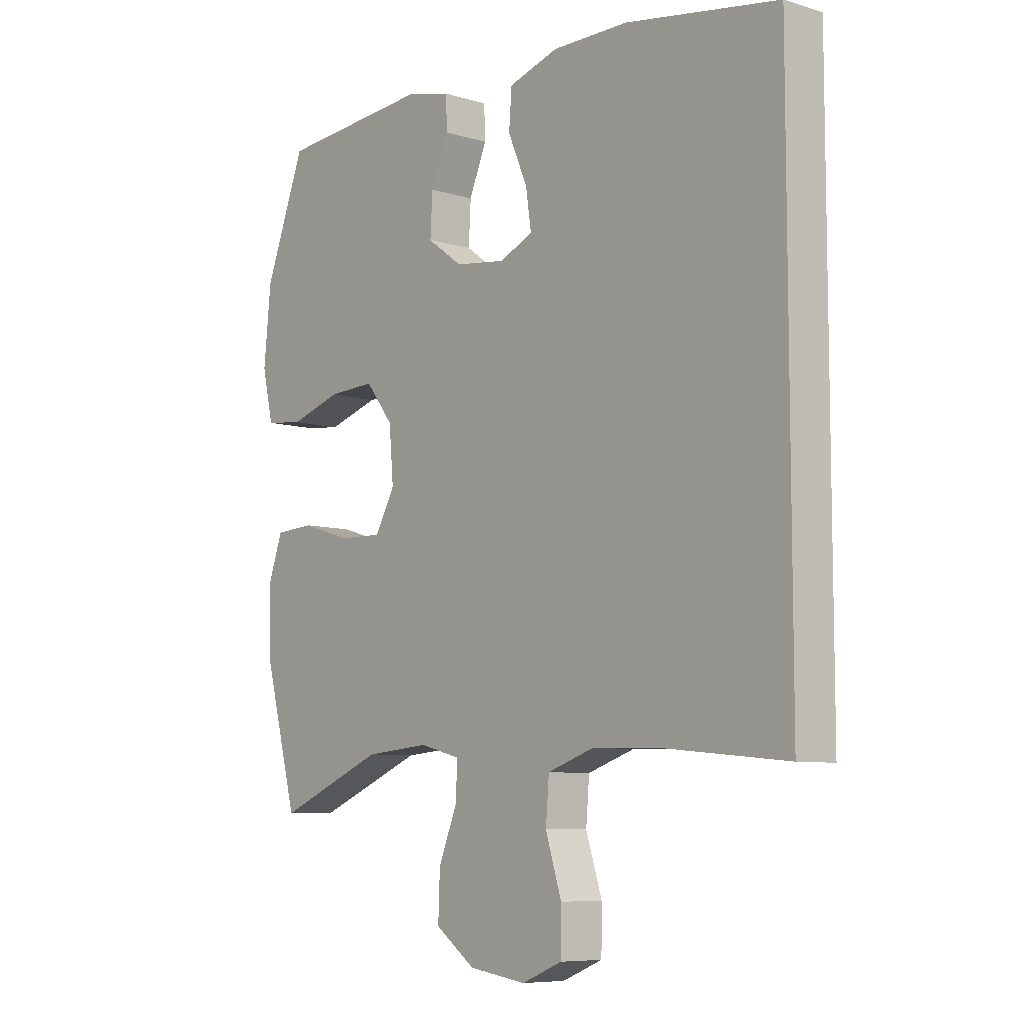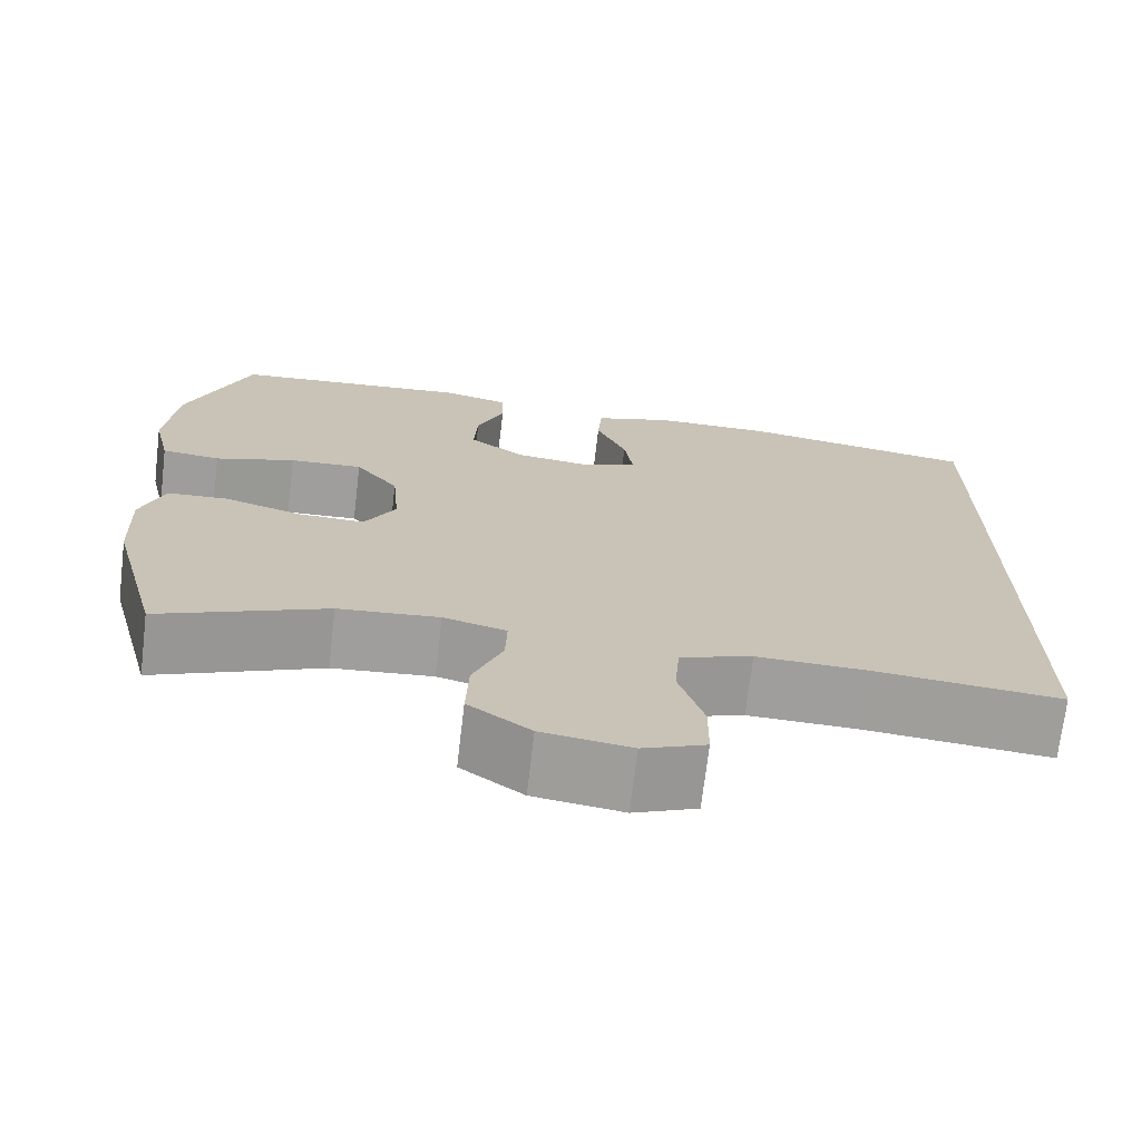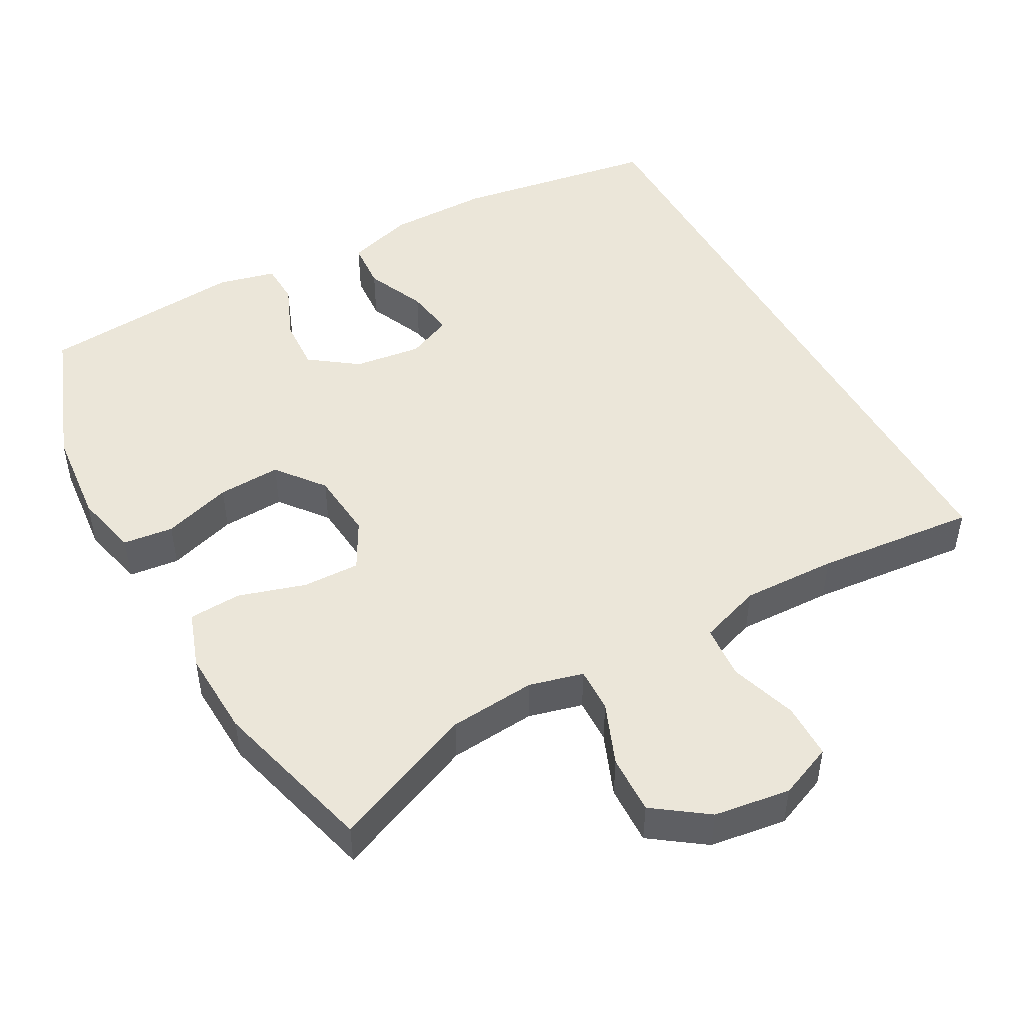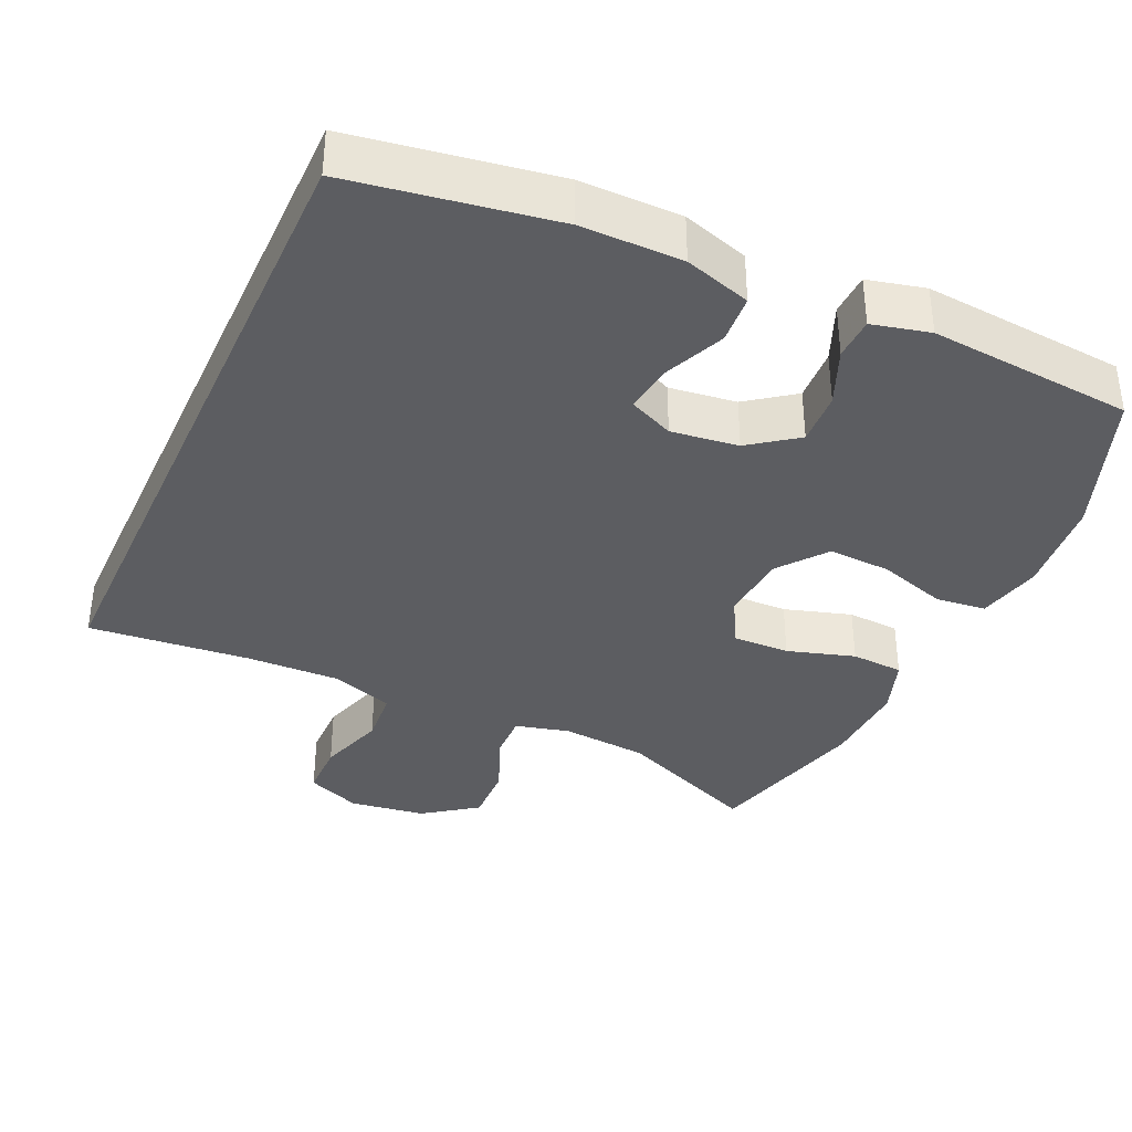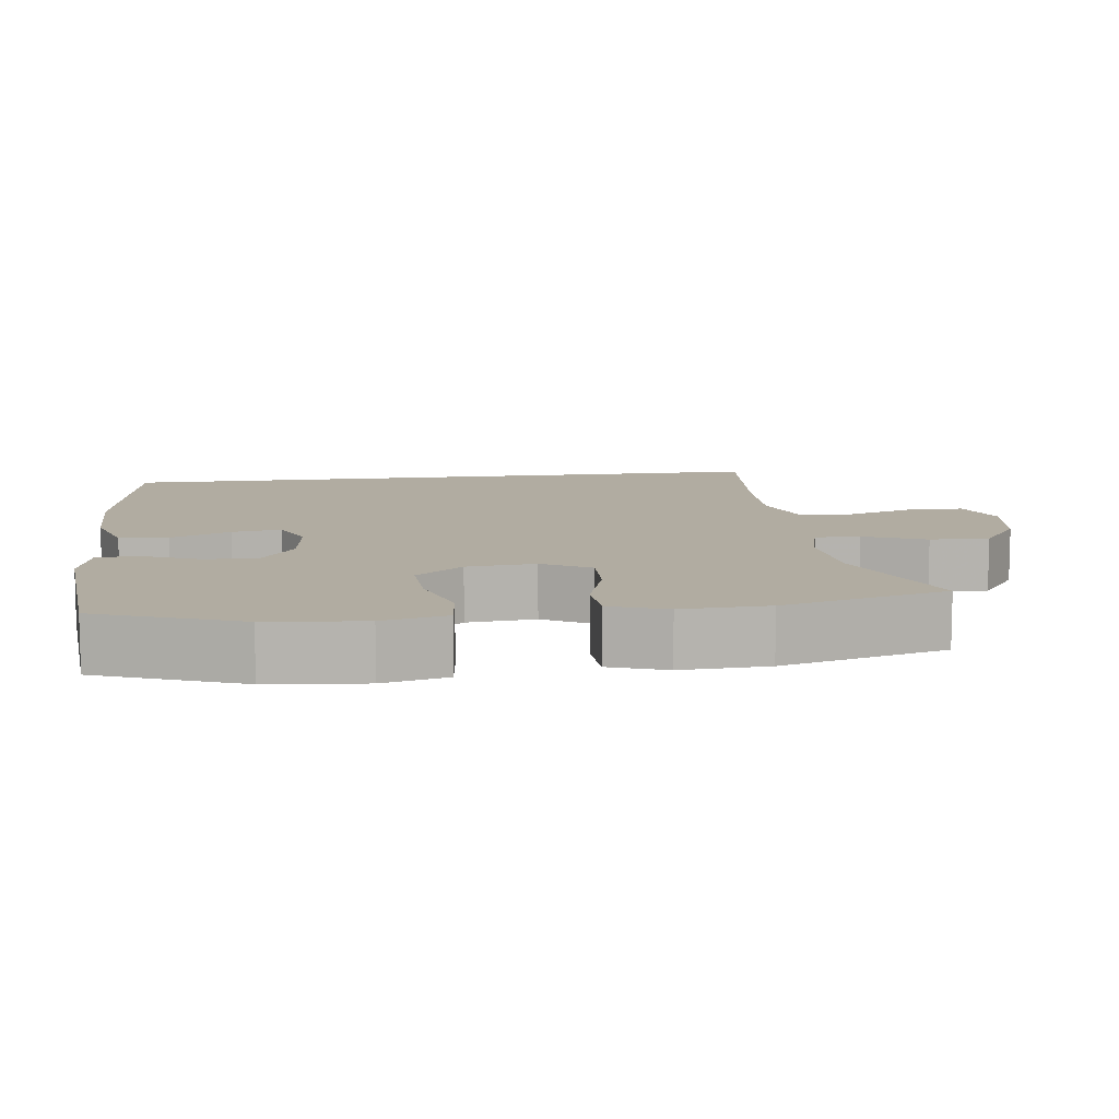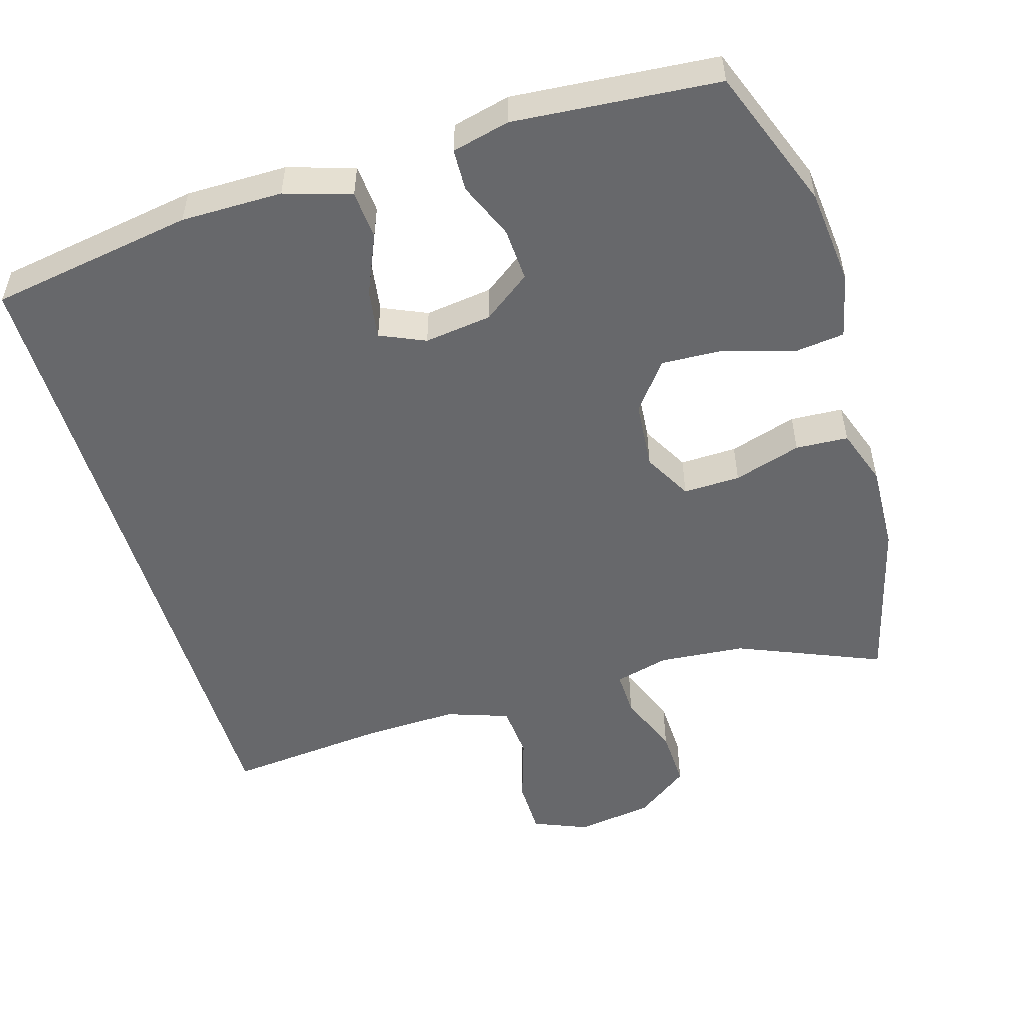
<metadata>
{"format":"obj","ext":"obj","renderer":"f3d","projection":"perspective","resolution":1024,"background":"white","views":[{"elev":-7.7,"azim":-130.5,"up":"+Z"},{"elev":-71.1,"azim":173.2,"up":"+Z"},{"elev":48.1,"azim":151.0,"up":"+Y"},{"elev":-37.0,"azim":-24.6,"up":"+Y"},{"elev":10.2,"azim":82.5,"up":"+Y"},{"elev":-52.5,"azim":16.6,"up":"+Y"}]}
</metadata>
<code>
v -0.5 0.07 -0.447
v -0.5 0.07 0.464
v -0.224 0.07 0.509
v -0.087 0.07 0.509
v 0.003 0.07 0.481
v 0.008 0.07 0.415
v -0.027 0.07 0.334
v -0.037 0.07 0.267
v 0.024 0.07 0.24
v 0.115 0.07 0.252
v 0.179 0.07 0.299
v 0.175 0.07 0.371
v 0.143 0.07 0.447
v 0.145 0.07 0.504
v 0.223 0.07 0.523
v 0.5 0.07 0.5
v 0.573 0.07 0.307
v 0.586 0.07 0.176
v 0.566 0.07 0.089
v 0.498 0.07 0.081
v 0.405 0.07 0.11
v 0.32 0.07 0.114
v 0.27 0.07 0.05
v 0.262 0.07 -0.043
v 0.298 0.07 -0.108
v 0.375 0.07 -0.106
v 0.466 0.07 -0.078
v 0.537 0.07 -0.082
v 0.564 0.07 -0.159
v 0.559 0.07 -0.277
v 0.5 0.07 -0.5
v 0.306 0.07 -0.419
v 0.189 0.07 -0.409
v 0.116 0.07 -0.428
v 0.118 0.07 -0.489
v 0.152 0.07 -0.573
v 0.155 0.07 -0.653
v 0.083 0.07 -0.705
v -0.02 0.07 -0.72
v -0.093 0.07 -0.69
v -0.094 0.07 -0.615
v -0.065 0.07 -0.524
v -0.071 0.07 -0.451
v -0.155 0.07 -0.422
v -0.283 0.07 -0.426
v -0.5 0 -0.447
v -0.5 0 0.464
v -0.224 0 0.509
v -0.087 0 0.509
v 0.003 0 0.481
v 0.008 0 0.415
v -0.027 0 0.334
v -0.037 0 0.267
v 0.024 0 0.24
v 0.115 0 0.252
v 0.179 0 0.299
v 0.175 0 0.371
v 0.143 0 0.447
v 0.145 0 0.504
v 0.223 0 0.523
v 0.5 0 0.5
v 0.573 0 0.307
v 0.586 0 0.176
v 0.566 0 0.089
v 0.498 0 0.081
v 0.405 0 0.11
v 0.32 0 0.114
v 0.27 0 0.05
v 0.262 0 -0.043
v 0.298 0 -0.108
v 0.375 0 -0.106
v 0.466 0 -0.078
v 0.537 0 -0.082
v 0.564 0 -0.159
v 0.559 0 -0.277
v 0.5 0 -0.5
v 0.306 0 -0.419
v 0.189 0 -0.409
v 0.116 0 -0.428
v 0.118 0 -0.489
v 0.152 0 -0.573
v 0.155 0 -0.653
v 0.083 0 -0.705
v -0.02 0 -0.72
v -0.093 0 -0.69
v -0.094 0 -0.615
v -0.065 0 -0.524
v -0.071 0 -0.451
v -0.155 0 -0.422
v -0.283 0 -0.426
f 39 40 41 42
f 39 42 43
f 38 39 43
f 35 36 37 38
f 34 35 38 43
f 33 34 43 44
f 29 30 31 32
f 29 32 33
f 26 27 28 29
f 25 26 29 33
f 24 25 33 44
f 18 19 20 21
f 18 21 22
f 17 18 22
f 16 17 22
f 15 16 22 23
f 12 13 14 15
f 11 12 15 23
f 4 5 6 7
f 4 7 8
f 3 4 8
f 45 1 2 3
f 45 3 8
f 44 45 8 9
f 24 44 9 10
f 10 11 23 24
f 87 86 85 84
f 88 87 84
f 88 84 83
f 83 82 81 80
f 88 83 80 79
f 89 88 79 78
f 77 76 75 74
f 78 77 74
f 74 73 72 71
f 78 74 71 70
f 89 78 70 69
f 66 65 64 63
f 67 66 63
f 67 63 62
f 67 62 61
f 68 67 61 60
f 60 59 58 57
f 68 60 57 56
f 52 51 50 49
f 53 52 49
f 53 49 48
f 48 47 46 90
f 53 48 90
f 54 53 90 89
f 55 54 89 69
f 69 68 56 55
f 1 46 47 2
f 2 47 48 3
f 3 48 49 4
f 4 49 50 5
f 5 50 51 6
f 6 51 52 7
f 7 52 53 8
f 8 53 54 9
f 9 54 55 10
f 10 55 56 11
f 11 56 57 12
f 12 57 58 13
f 13 58 59 14
f 14 59 60 15
f 15 60 61 16
f 16 61 62 17
f 17 62 63 18
f 18 63 64 19
f 19 64 65 20
f 20 65 66 21
f 21 66 67 22
f 22 67 68 23
f 23 68 69 24
f 24 69 70 25
f 25 70 71 26
f 26 71 72 27
f 27 72 73 28
f 28 73 74 29
f 29 74 75 30
f 30 75 76 31
f 31 76 77 32
f 32 77 78 33
f 33 78 79 34
f 34 79 80 35
f 35 80 81 36
f 36 81 82 37
f 37 82 83 38
f 38 83 84 39
f 39 84 85 40
f 40 85 86 41
f 41 86 87 42
f 42 87 88 43
f 43 88 89 44
f 44 89 90 45
f 45 90 46 1

</code>
